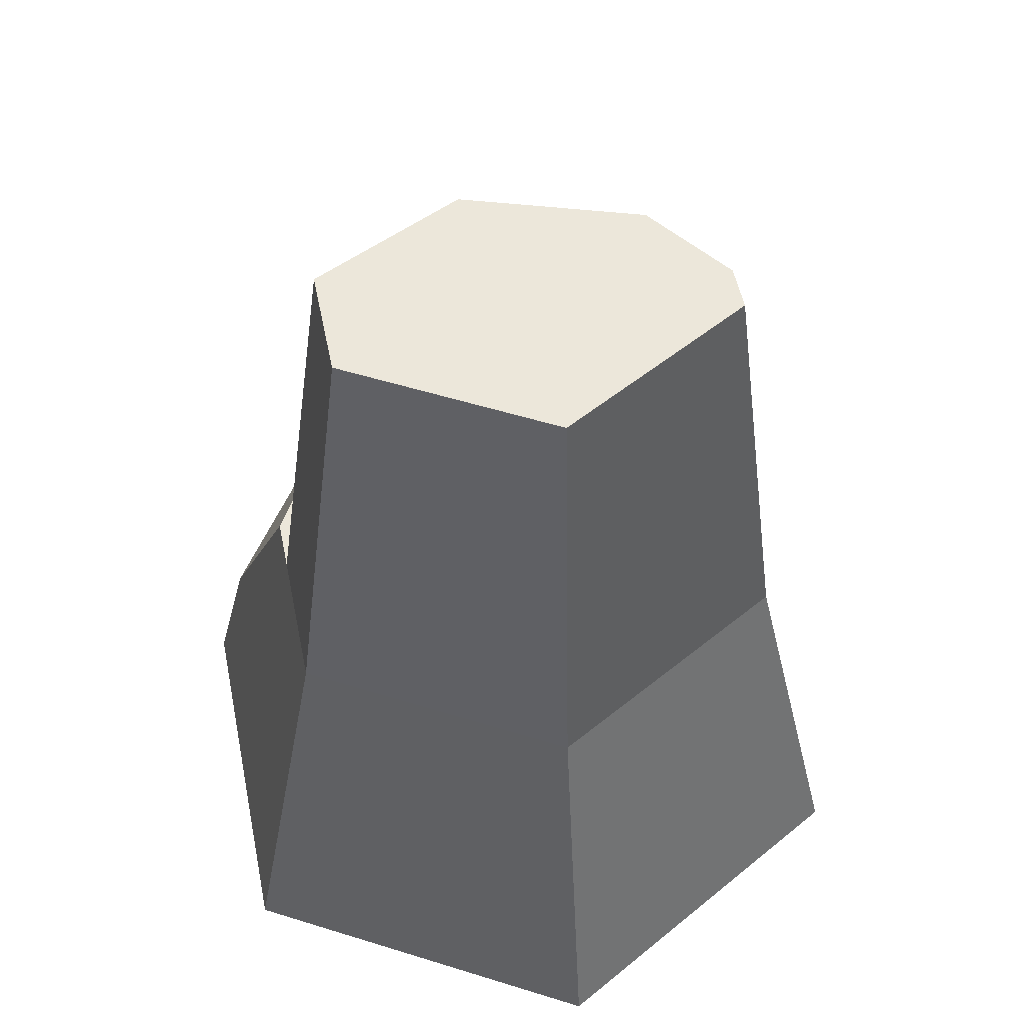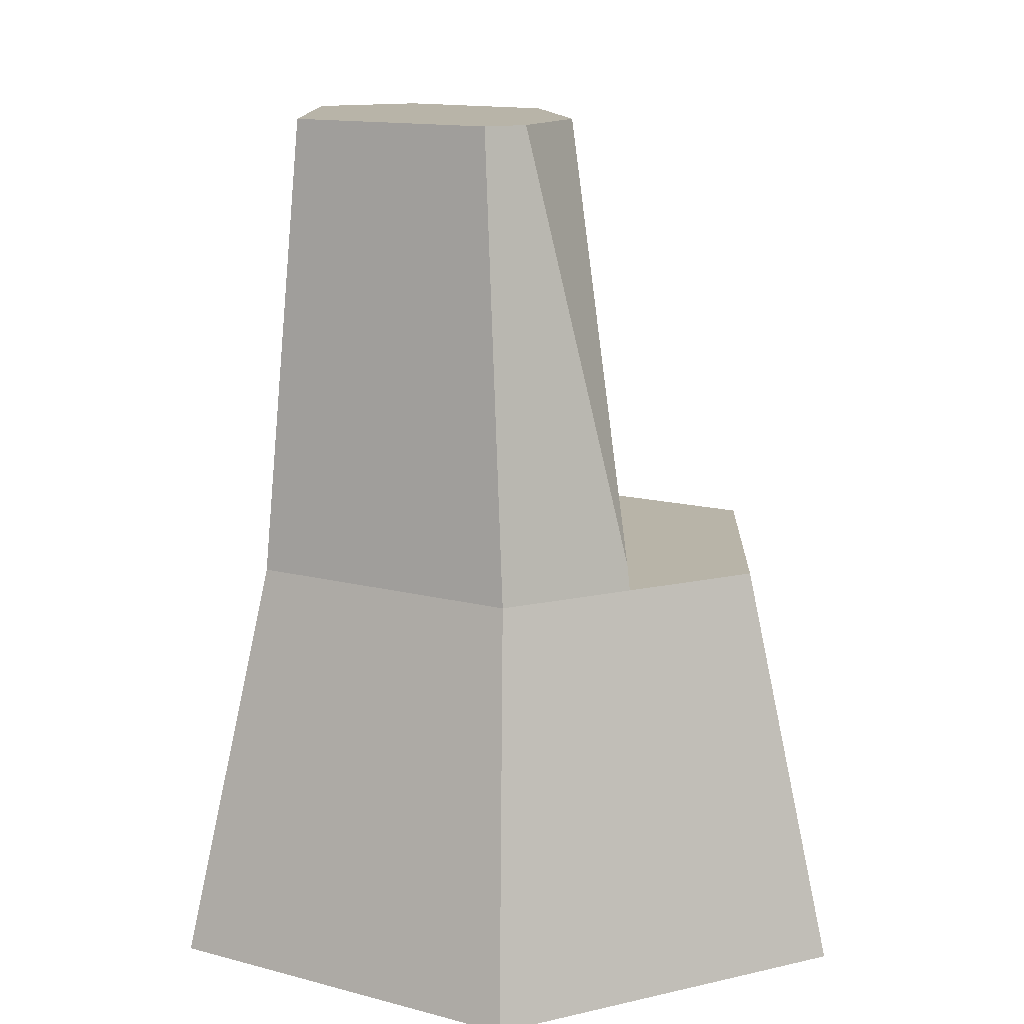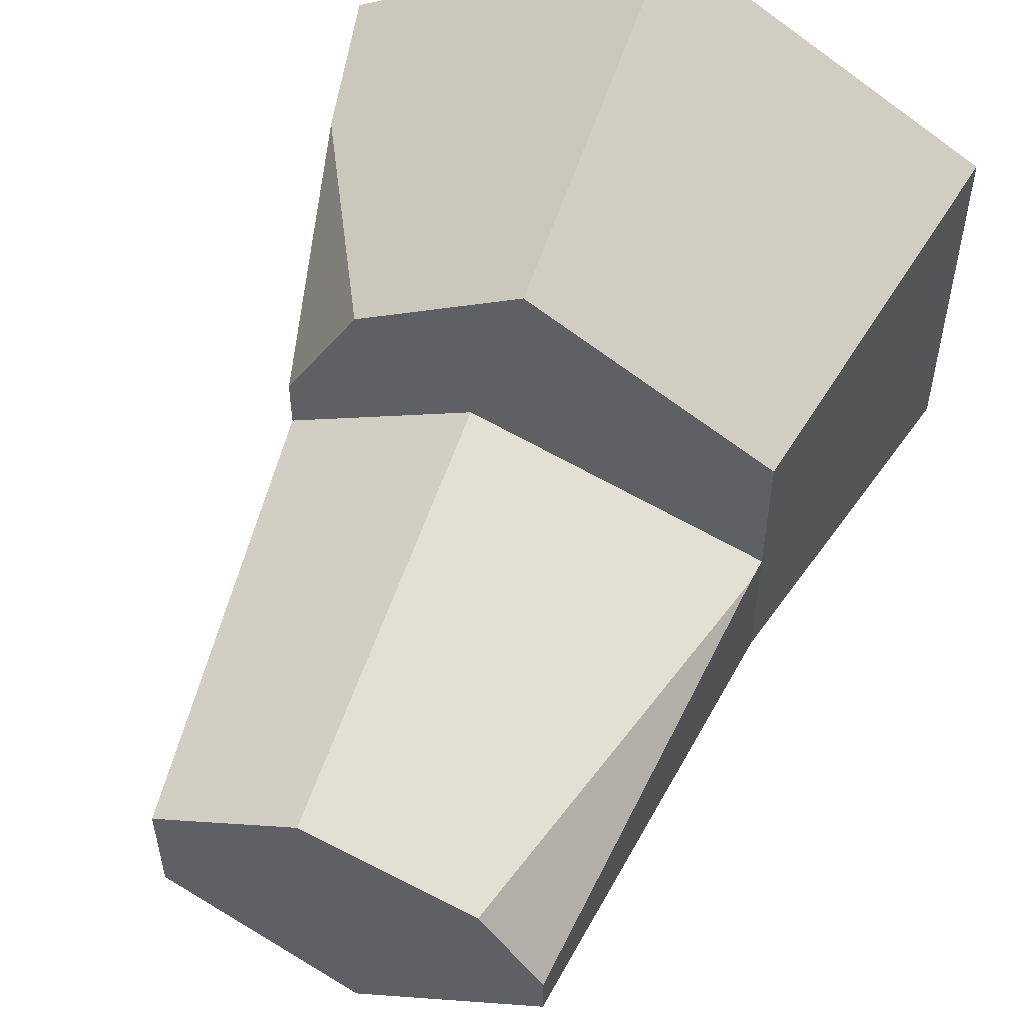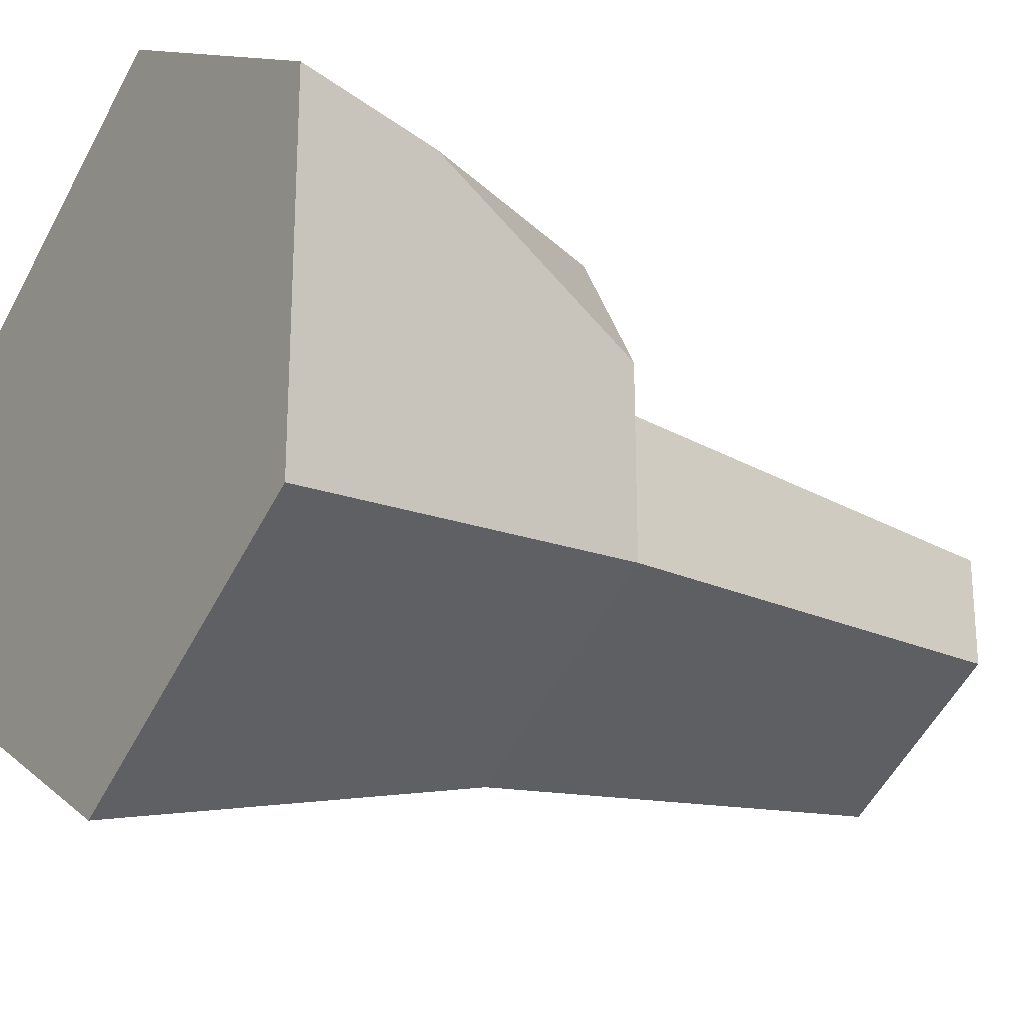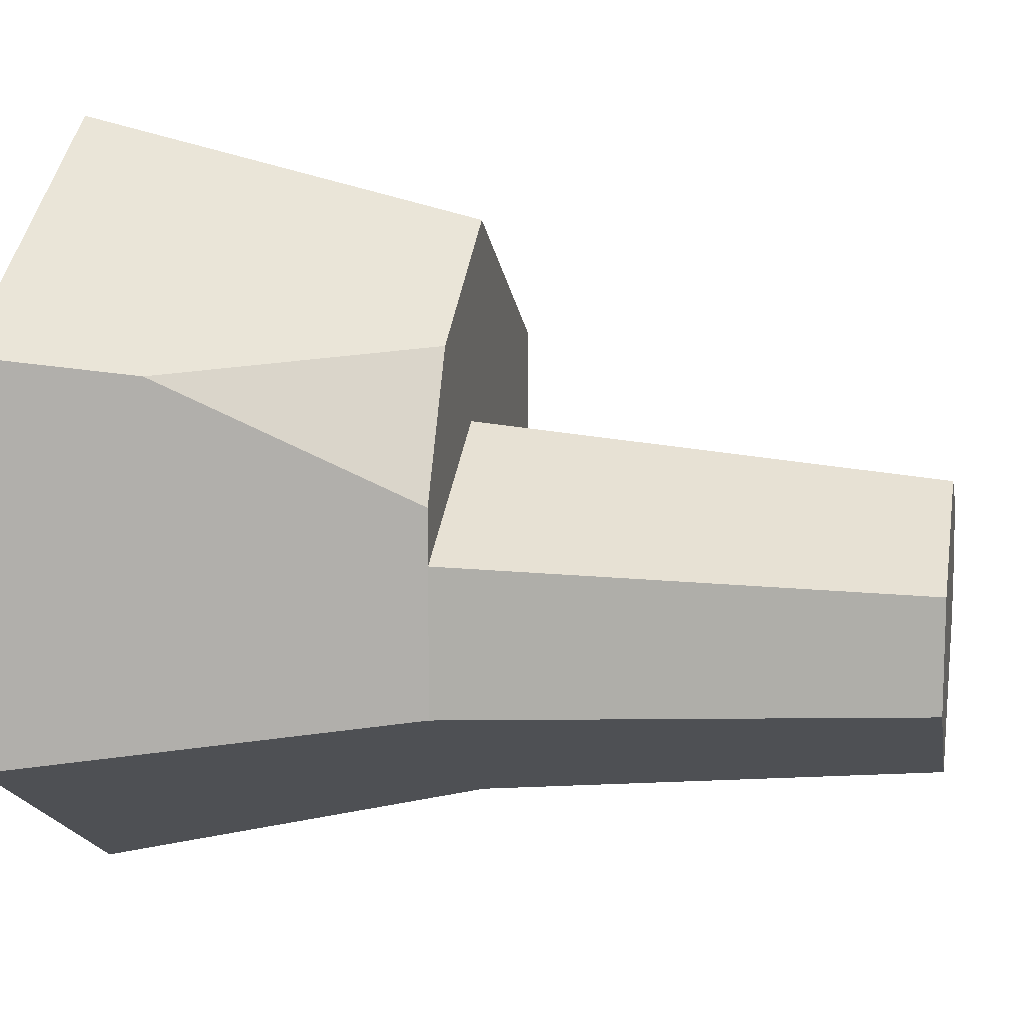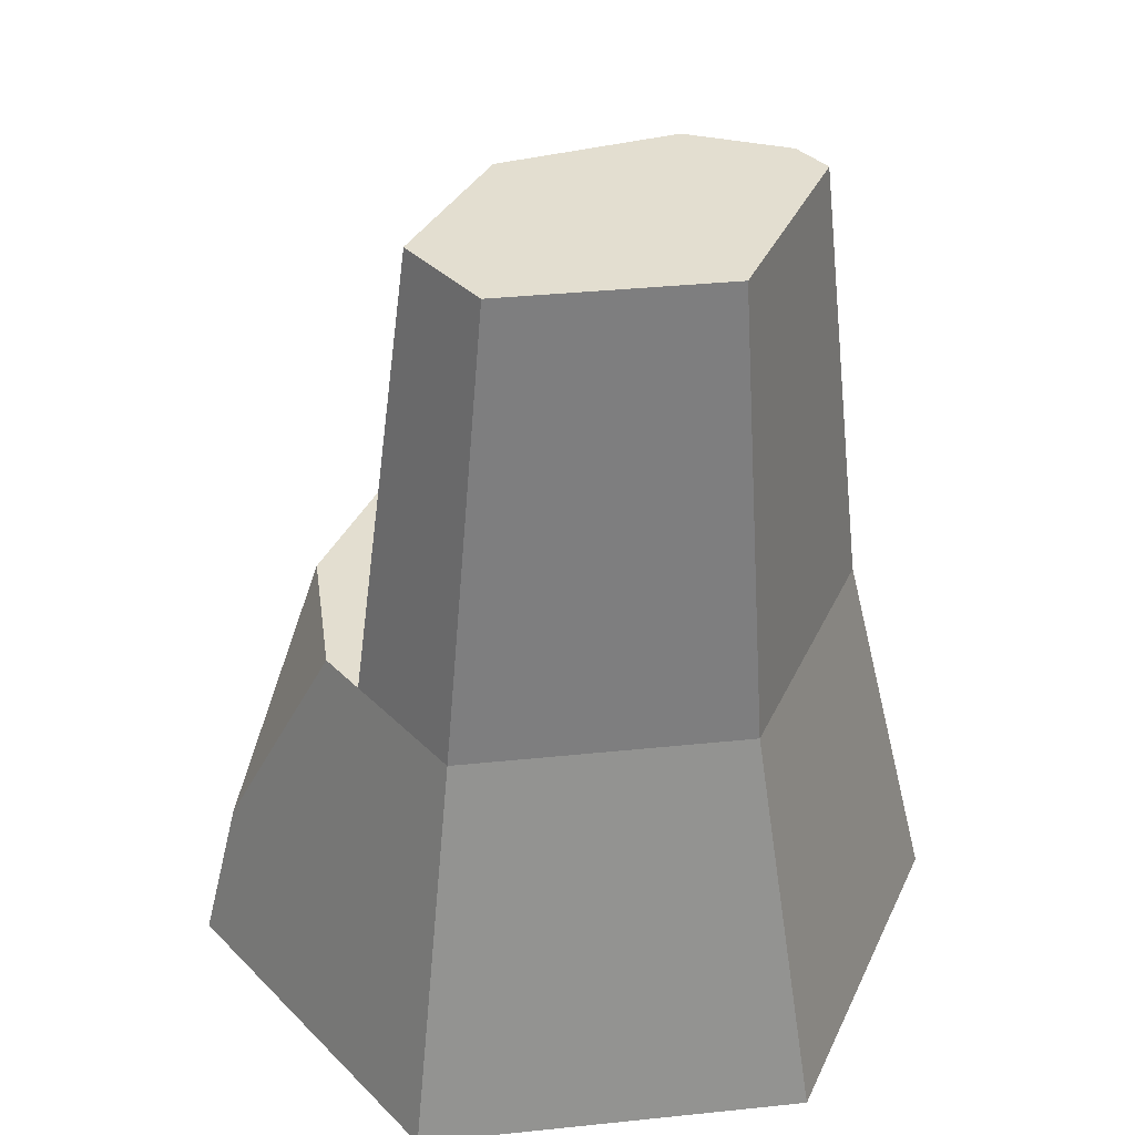
<metadata>
{"format":"obj","ext":"obj","renderer":"f3d","projection":"perspective","resolution":1024,"background":"white","views":[{"elev":52.3,"azim":168.6,"up":"+Y"},{"elev":13.0,"azim":-118.2,"up":"+Y"},{"elev":53.5,"azim":-159.4,"up":"+Z"},{"elev":-22.9,"azim":56.7,"up":"+Z"},{"elev":11.8,"azim":100.7,"up":"+Z"},{"elev":35.7,"azim":142.2,"up":"+Y"}]}
</metadata>
<code>
g rock_tallF
v 2.021e-14 0 0.2562
v -0.2218 0 0.1281
v 1.534e-14 0.267 0.1921
v -0.1664 0.267 0.09606
v 0.2218 0 0.1281
v 0.2004 0.1032 0.1157
v 0.1143 0.267 0.1261
v -0.2218 0 -0.1281
v -1.913e-14 0 -0.2562
v -0.1664 0.267 -0.09606
v -1.408e-14 0.267 -0.1921
v 0.1664 0.267 -0.09606
v 0.1664 0.267 -1.155e-14
v 0.1281 0.5737 -0.08844
v 0.1281 0.5737 -0.01447
v -0.1281 0.5737 -0.05843
v -0.08635 0.5737 -0.0007905
v -0.1643 0.2837 -0.0007905
v 0.1664 0.267 0.03594
v 0.03591 0.267 0.06627
v -0.1664 0.267 1.155e-14
v 0.02765 0.5737 0.03655
v -1.191e-14 0.5737 -0.1624
v -0.1281 0.5737 -0.08844
v 0.2218 0 -0.1281
f 3 2 1
f 2 3 4
f 6 1 5
f 1 6 3
f 3 6 7
f 10 9 8
f 9 10 11
f 14 13 12
f 13 14 15
f 18 17 16
f 7 6 19
f 22 21 20
f 21 22 18
f 18 22 17
f 23 12 11
f 12 23 14
f 21 24 10
f 24 21 16
f 16 21 18
f 15 20 13
f 20 15 22
f 24 11 10
f 11 24 23
f 11 25 9
f 25 11 12
f 2 10 8
f 10 2 21
f 21 2 4
f 12 5 25
f 5 12 13
f 5 13 19
f 5 19 6
f 14 22 15
f 22 14 23
f 22 23 17
f 17 23 24
f 17 24 16
f 13 7 19
f 7 13 20
f 7 20 3
f 3 20 21
f 3 21 4
f 1 25 5
f 25 1 9
f 9 1 2
f 9 2 8

</code>
